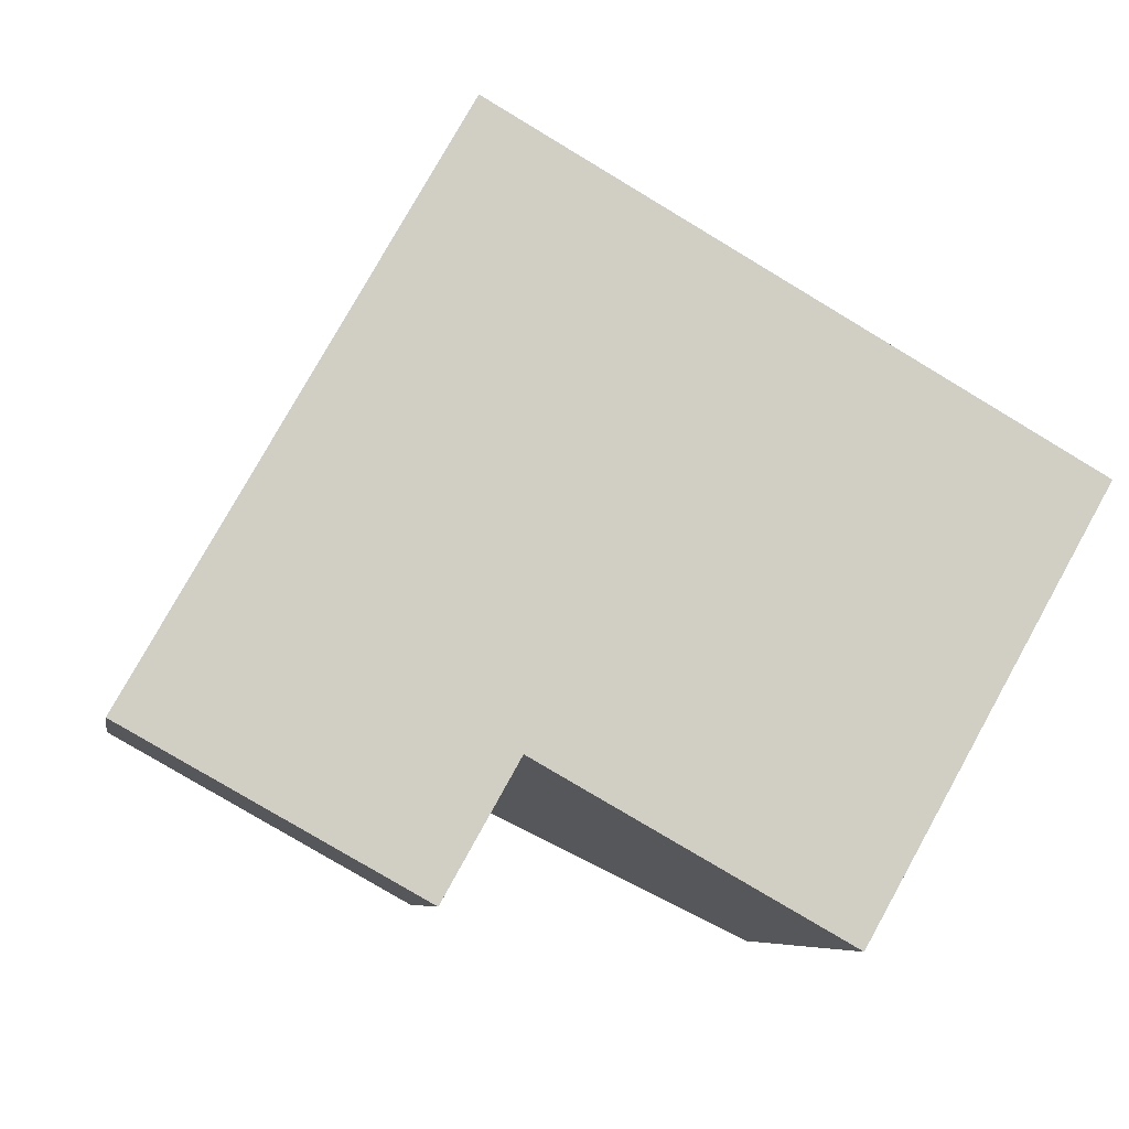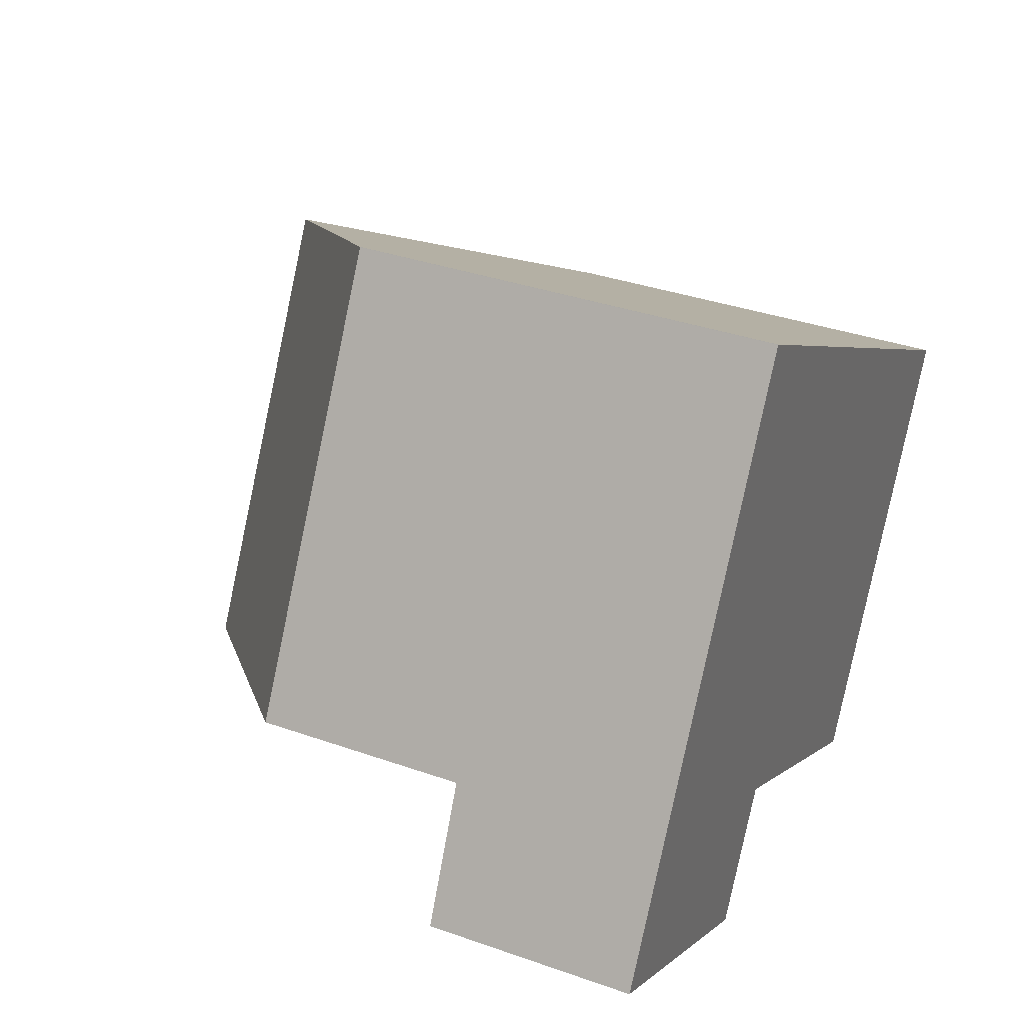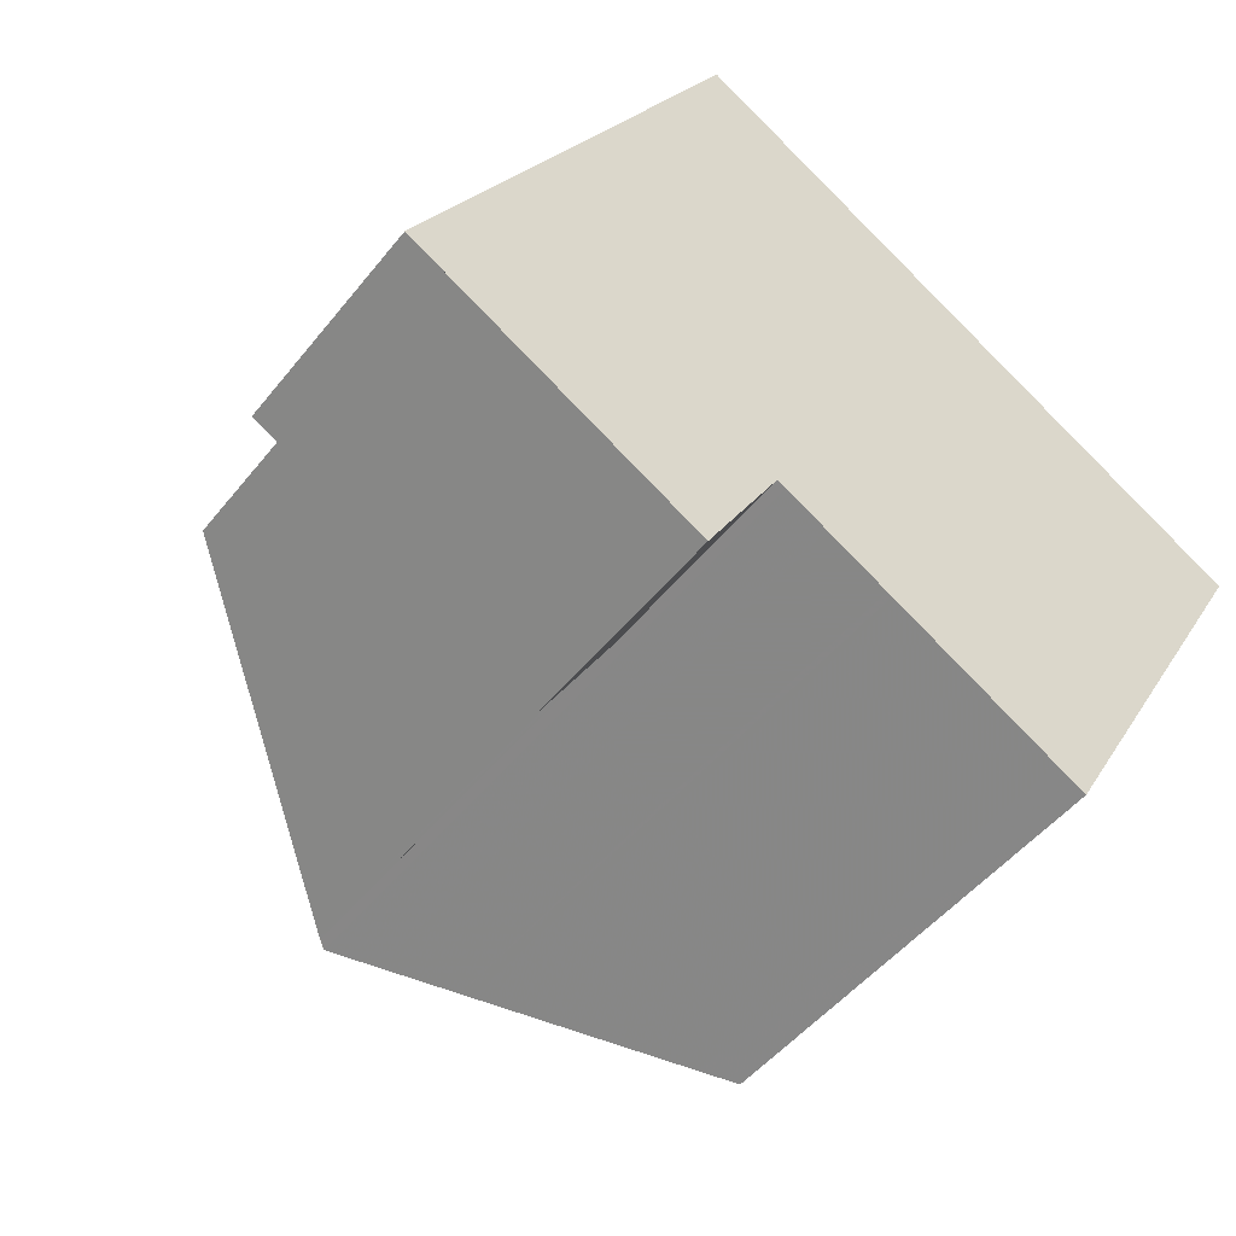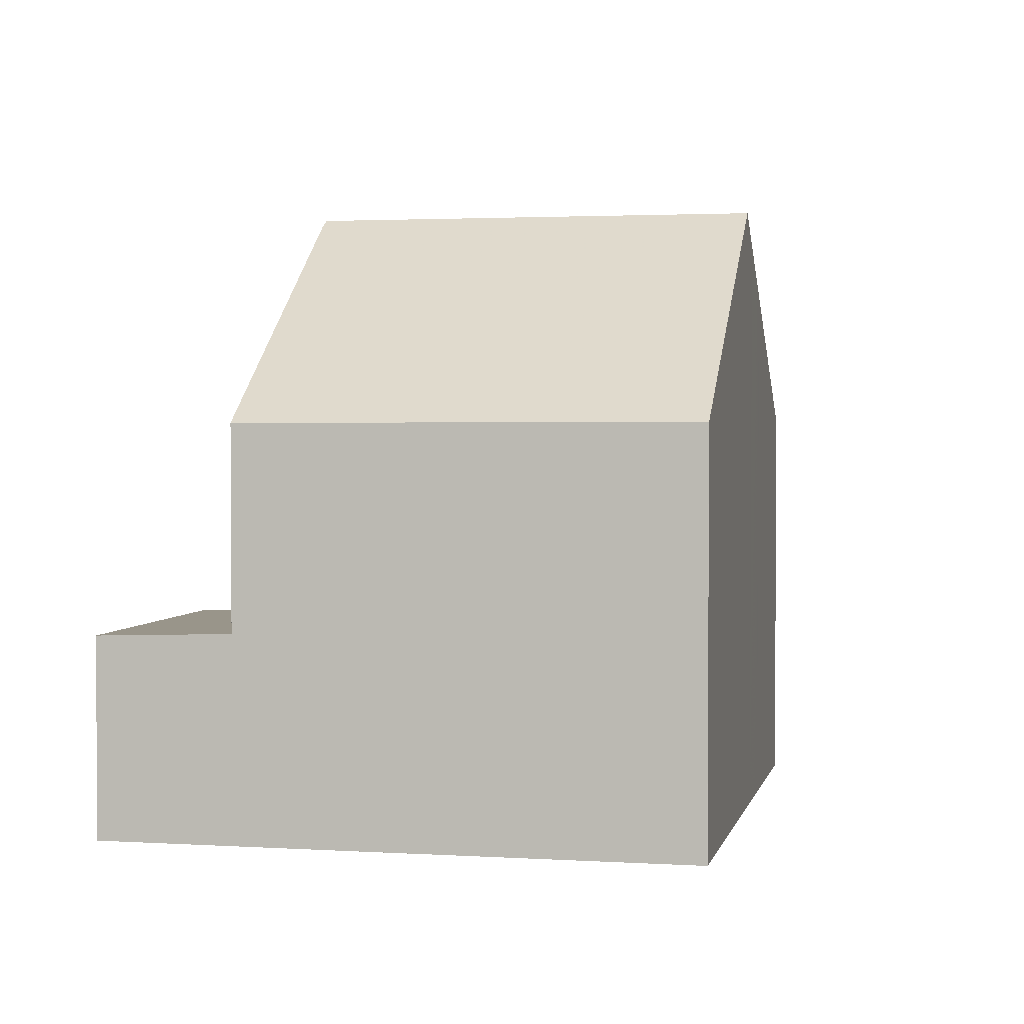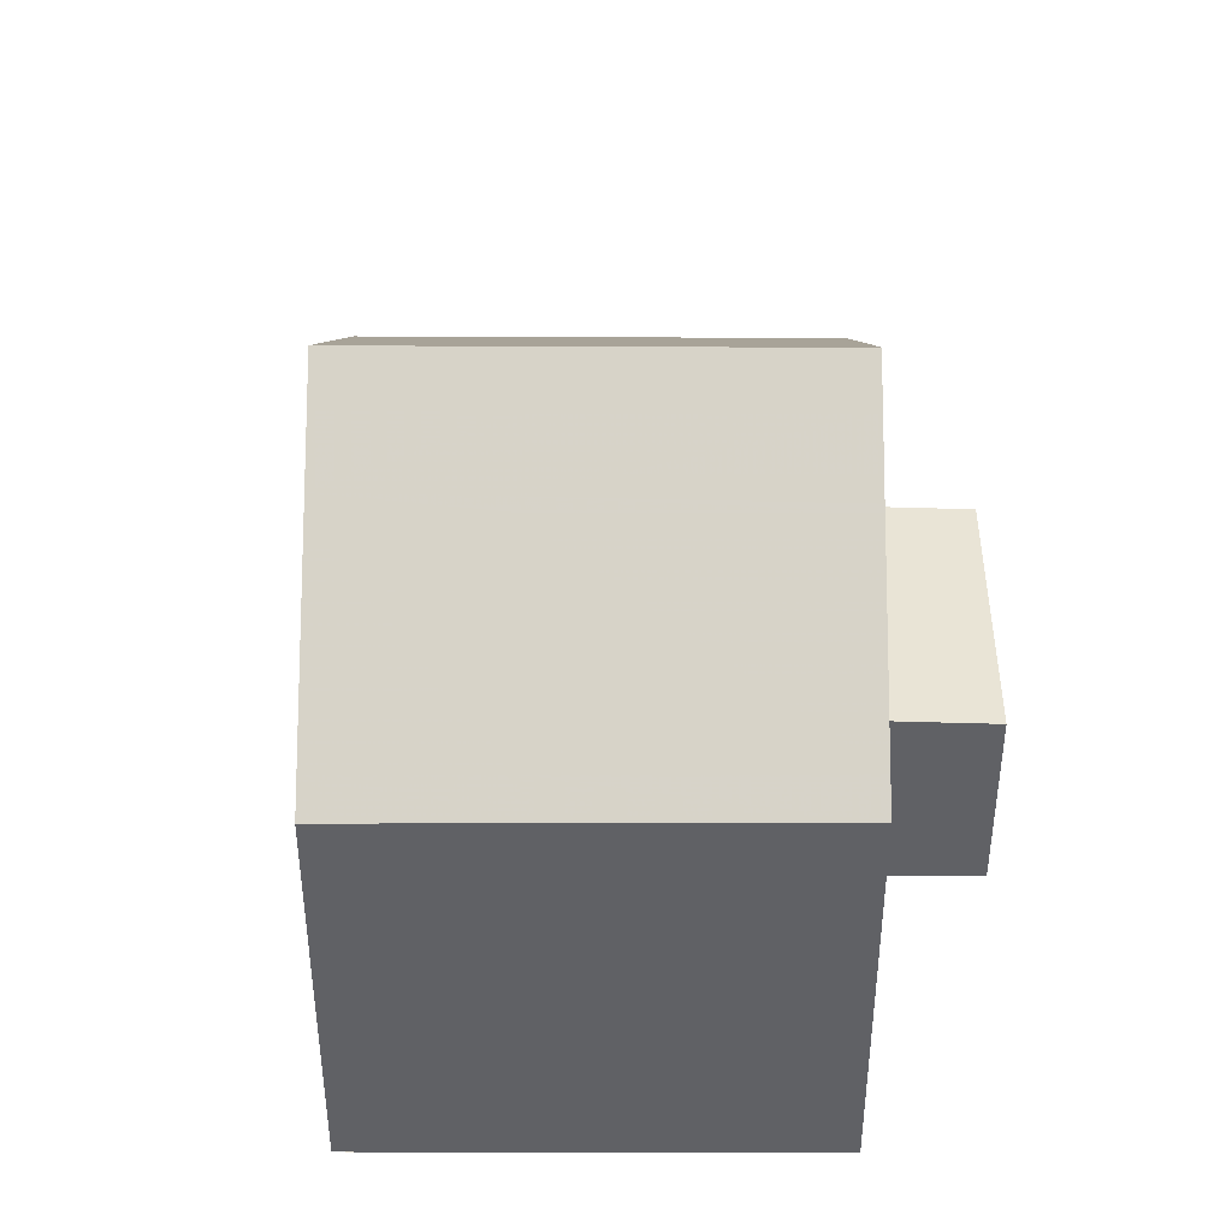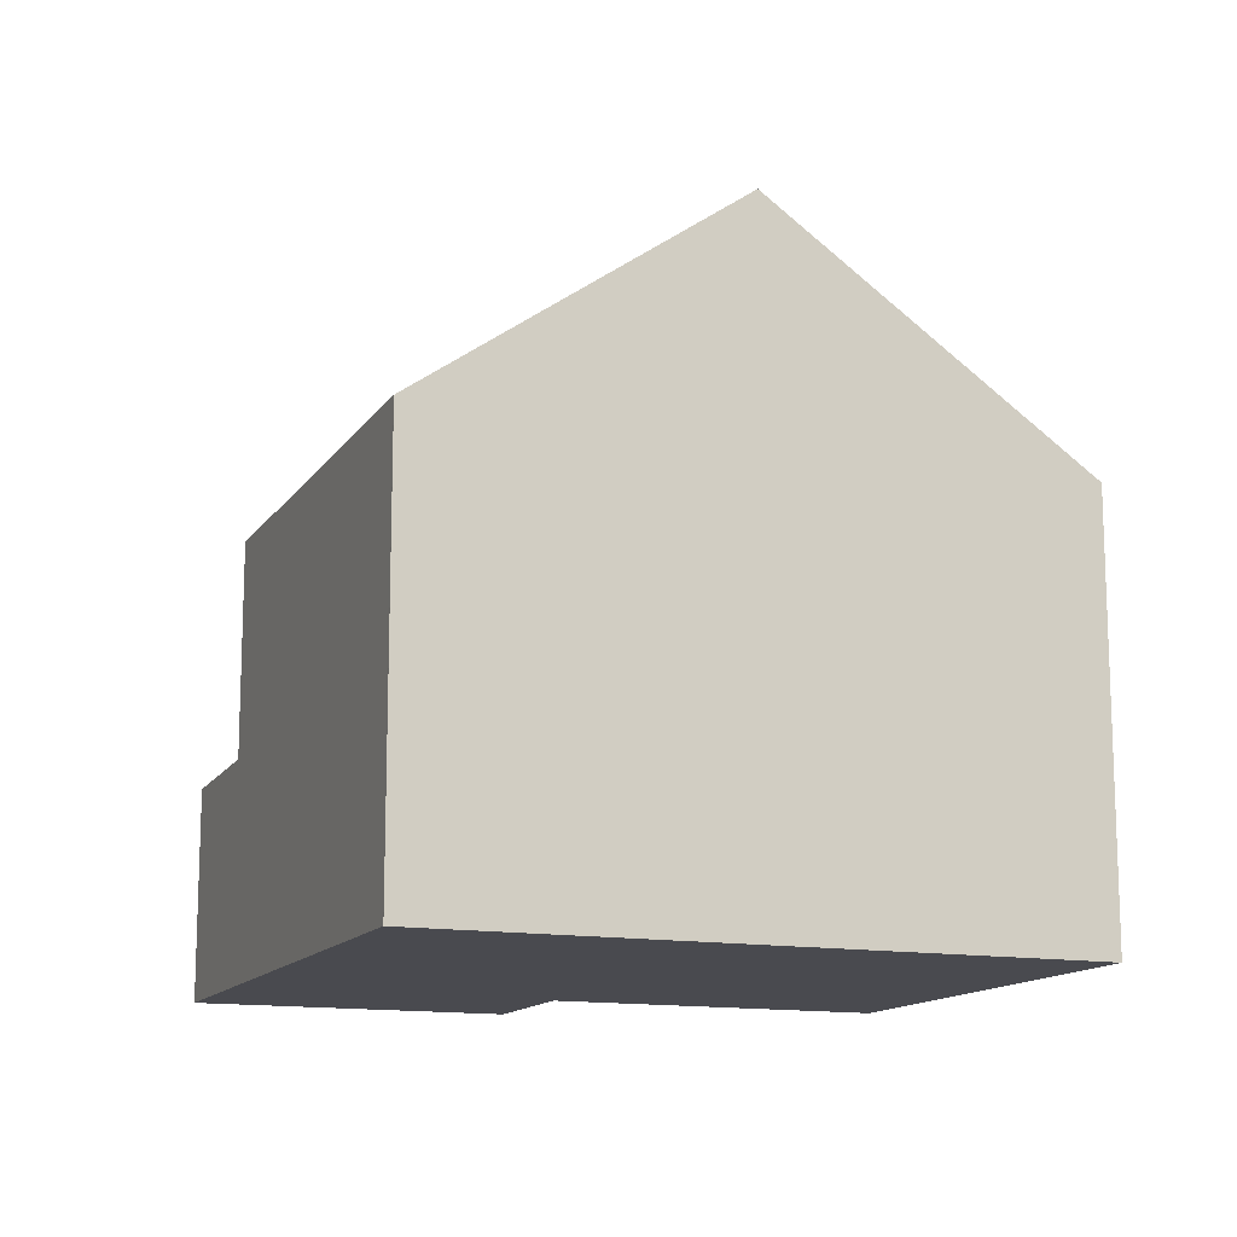
<metadata>
{"format":"obj","ext":"obj","renderer":"f3d","projection":"perspective","resolution":1024,"background":"white","views":[{"elev":-7.0,"azim":170.3,"up":"+Y"},{"elev":35.5,"azim":115.0,"up":"+Y"},{"elev":-49.2,"azim":143.2,"up":"+Y"},{"elev":2.4,"azim":131.7,"up":"+Z"},{"elev":41.8,"azim":-60.4,"up":"+Z"},{"elev":-13.6,"azim":-172.2,"up":"+Z"}]}
</metadata>
<code>
v -1956 -1022 5.86
v -1956 -1030 8.874
v -1964 -1027 5.832
v -1961 -1032 5.858
v -1952 -1030 2.878
v -1956 -1032 2.875
v -1960 -1024 8.959
v -1957 -1030 8.961
v -1958 -1024 7.885
v -1958 -1024 7.885
v -1956 -1022 5.86
v -1960 -1024 8.959
v -1956 -1022 5.88
v -1956 -1022 5.88
v -1957 -1030 8.961
v -1960 -1024 8.959
v -1956 -1030 8.873
v -1953 -1028 5.842
v -1953 -1028 2.94
v -1956 -1030 2.937
v -1958 -1031 7.913
v -1961 -1025 7.969
v -1955 -1029 7.824
v -1956 -1030 7.866
v -1960 -1024 8.959
v -1961 -1025 7.969
v -1964 -1027 5.832
v -1953 -1028 2.94
v -1953 -1028 5.861
v -1952 -1030 2.878
v -1960 -1032 6.164
v -1963 -1027 6.138
v -1963 -1026 6.137
v -1956 -1030 2.927
v -1953 -1028 2.93
v -1953 -1028 2.93
v -1956 -1030 2.937
v -1953 -1028 2.94
v -1953 -1028 2.94
v -1955 -1029 7.824
v -1956 -1030 8.873
v -1953 -1028 5.861
v -1953 -1028 5.842
v -1958 -1031 7.857
v -1961 -1025 7.831
v -1961 -1025 7.831
v -1958 -1031 7.821
v -1961 -1025 7.795
v -1961 -1025 7.795
v -1962 -1029 6.147
v -1963 -1029 5.842
v -1960 -1027 7.841
v -1960 -1027 7.805
v -1959 -1027 8.96
v -1959 -1027 8.96
v -1957 -1026 7.862
v -1955 -1024 5.873
v -1955 -1024 5.853
v -1960 -1027 7.948
v -1956 -1032 2.876
v -1952 -1030 2.879
v -1952 -1030 2.879
v -1958 -1027 8.849
v -1956 -1030 8.837
v -1955 -1032 2.876
v -1956 -1030 2.927
v -1955 -1032 2.875
v -1956 -1030 2.937
v -1960 -1024 8.855
v -1960 -1024 8.855
v -1956 -1030 2.937
v -1956 -1030 8.837
v -1956 -1030 7.865
v -1959 -1027 8.516
v -1957 -1030 8.53
v -1960 -1025 8.508
v -1960 -1025 8.508
v -1956 -1022 5.86
v -1956 -1022 5.86
v -1956 -1022 -8.882e-16
v -1956 -1022 0
v -1957 -1030 8.961
v -1956 -1030 8.874
v -1956 -1030 0
v -1957 -1030 0
v -1963 -1026 6.137
v -1964 -1027 5.832
v -1964 -1027 0
v -1963 -1026 0
v -1963 -1029 5.842
v -1961 -1032 5.858
v -1961 -1032 0
v -1963 -1029 0
v -1952 -1030 2.878
v -1952 -1030 2.878
v -1952 -1030 0
v -1952 -1030 0
v -1956 -1032 2.876
v -1956 -1032 2.875
v -1956 -1032 -4.441e-16
v -1956 -1032 0
v -1960 -1024 8.855
v -1960 -1024 8.959
v -1960 -1024 0
v -1960 -1024 0
v -1956 -1022 5.88
v -1958 -1024 7.885
v -1958 -1024 -8.882e-16
v -1956 -1022 0
v -1955 -1024 5.853
v -1956 -1022 5.86
v -1956 -1022 0
v -1955 -1024 8.882e-16
v -1956 -1022 5.86
v -1956 -1022 5.88
v -1956 -1022 0
v -1956 -1022 -8.882e-16
v -1957 -1030 8.53
v -1957 -1030 8.961
v -1957 -1030 0
v -1957 -1030 -1.776e-15
v -1958 -1031 7.857
v -1958 -1031 7.913
v -1958 -1031 0
v -1958 -1031 8.882e-16
v -1960 -1025 8.508
v -1961 -1025 7.969
v -1961 -1025 0
v -1960 -1025 0
v -1964 -1027 5.832
v -1964 -1027 5.832
v -1964 -1027 0
v -1964 -1027 0
v -1955 -1032 2.875
v -1952 -1030 2.878
v -1952 -1030 0
v -1955 -1032 0
v -1961 -1032 5.858
v -1960 -1032 6.164
v -1960 -1032 -8.882e-16
v -1961 -1032 0
v -1961 -1025 7.795
v -1963 -1026 6.137
v -1963 -1026 0
v -1961 -1025 0
v -1956 -1030 2.937
v -1956 -1030 2.927
v -1956 -1030 0
v -1956 -1030 0
v -1952 -1030 2.879
v -1953 -1028 2.93
v -1953 -1028 4.441e-16
v -1952 -1030 -4.441e-16
v -1953 -1028 2.93
v -1953 -1028 2.94
v -1953 -1028 0
v -1953 -1028 4.441e-16
v -1956 -1030 8.874
v -1956 -1030 8.873
v -1956 -1030 0
v -1956 -1030 0
v -1958 -1031 7.821
v -1958 -1031 7.857
v -1958 -1031 8.882e-16
v -1958 -1031 -8.882e-16
v -1961 -1025 7.969
v -1961 -1025 7.831
v -1961 -1025 0
v -1961 -1025 0
v -1960 -1032 6.164
v -1958 -1031 7.821
v -1958 -1031 -8.882e-16
v -1960 -1032 -8.882e-16
v -1961 -1025 7.831
v -1961 -1025 7.795
v -1961 -1025 0
v -1961 -1025 0
v -1964 -1027 5.832
v -1963 -1029 5.842
v -1963 -1029 0
v -1964 -1027 0
v -1953 -1028 5.842
v -1955 -1024 5.853
v -1955 -1024 8.882e-16
v -1953 -1028 8.882e-16
v -1956 -1030 2.927
v -1956 -1032 2.876
v -1956 -1032 0
v -1956 -1030 0
v -1952 -1030 2.878
v -1952 -1030 2.879
v -1952 -1030 -4.441e-16
v -1952 -1030 0
v -1956 -1032 2.875
v -1955 -1032 2.875
v -1955 -1032 0
v -1956 -1032 -4.441e-16
v -1958 -1024 7.885
v -1960 -1024 8.855
v -1960 -1024 0
v -1958 -1024 -8.882e-16
v -1958 -1031 7.913
v -1957 -1030 8.53
v -1957 -1030 -1.776e-15
v -1958 -1031 0
v -1960 -1024 8.959
v -1960 -1025 8.508
v -1960 -1025 0
v -1960 -1024 0
v -1964 -1027 0
v -1956 -1022 0
v -1952 -1030 0
v -1956 -1032 0
v -1956 -1030 0
v -1961 -1032 0
f 63 54 12 69
f 56 10 14 57
f 14 10 9 13
f 69 12 7 70
f 13 1 11 14
f 57 14 11 58
f 74 59 26 76
f 72 17 24 73
f 52 45 26 59
f 73 24 20 71
f 76 26 22 77
f 62 5 30 61
f 46 22 26 45
f 28 19 18 29
f 65 61 30 67
f 51 27 32 50
f 32 27 3 33
f 68 38 35 66
f 39 36 35 38
f 53 48 45 52
f 49 46 45 48
f 50 32 48 53
f 48 32 33 49
f 50 31 4 51
f 52 44 47 53
f 53 47 31 50
f 64 41 2 8 54 63
f 57 42 40 56
f 58 43 42 57
f 75 21 59 74
f 59 21 44 52
f 66 35 61 65
f 61 35 36 62
f 63 56 40 64
f 65 60 34 66
f 67 6 60 65
f 66 34 37 68
f 69 10 56 63
f 70 9 10 69
f 73 23 72
f 71 28 29 23 73
f 74 55 15 75
f 76 25 55 74
f 77 16 25 76
f 79 80 81 78
f 83 84 85 82
f 87 88 89 86
f 91 92 93 90
f 95 96 97 94
f 99 100 101 98
f 103 104 105 102
f 107 108 109 106
f 111 112 113 110
f 115 116 117 114
f 119 120 121 118
f 123 124 125 122
f 127 128 129 126
f 131 132 133 130
f 135 136 137 134
f 139 140 141 138
f 143 144 145 142
f 147 148 149 146
f 151 152 153 150
f 155 156 157 154
f 159 160 161 158
f 163 164 165 162
f 167 168 169 166
f 171 172 173 170
f 175 176 177 174
f 179 180 181 178
f 183 184 185 182
f 187 188 189 186
f 191 192 193 190
f 195 196 197 194
f 199 200 201 198
f 203 204 205 202
f 207 208 209 206
f 211 212 213 214 215 210

</code>
